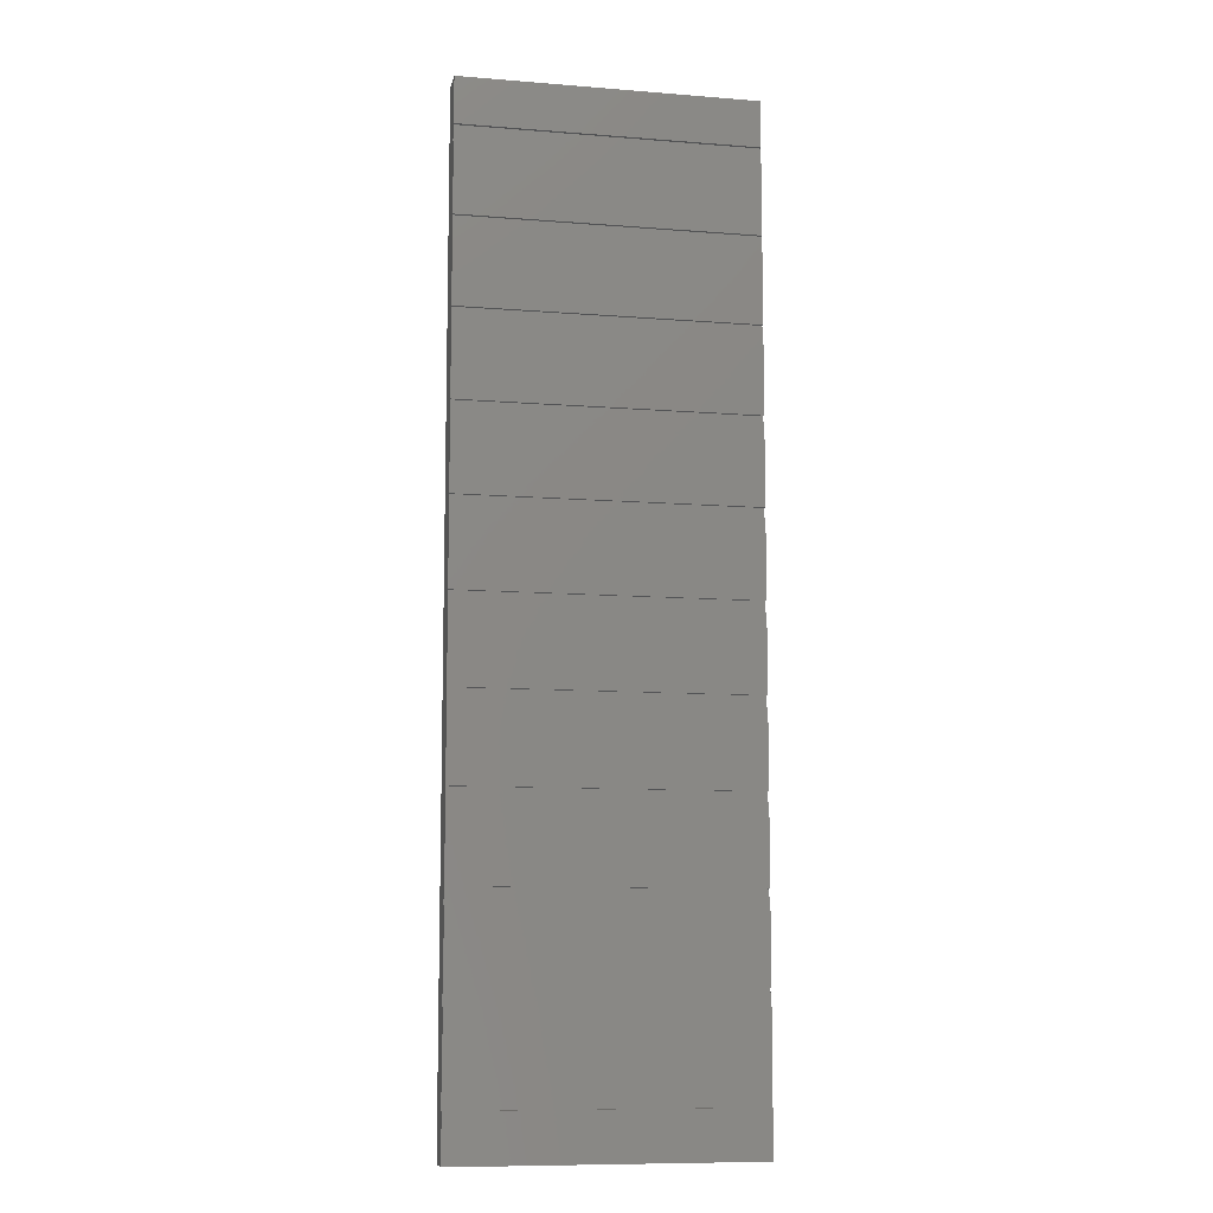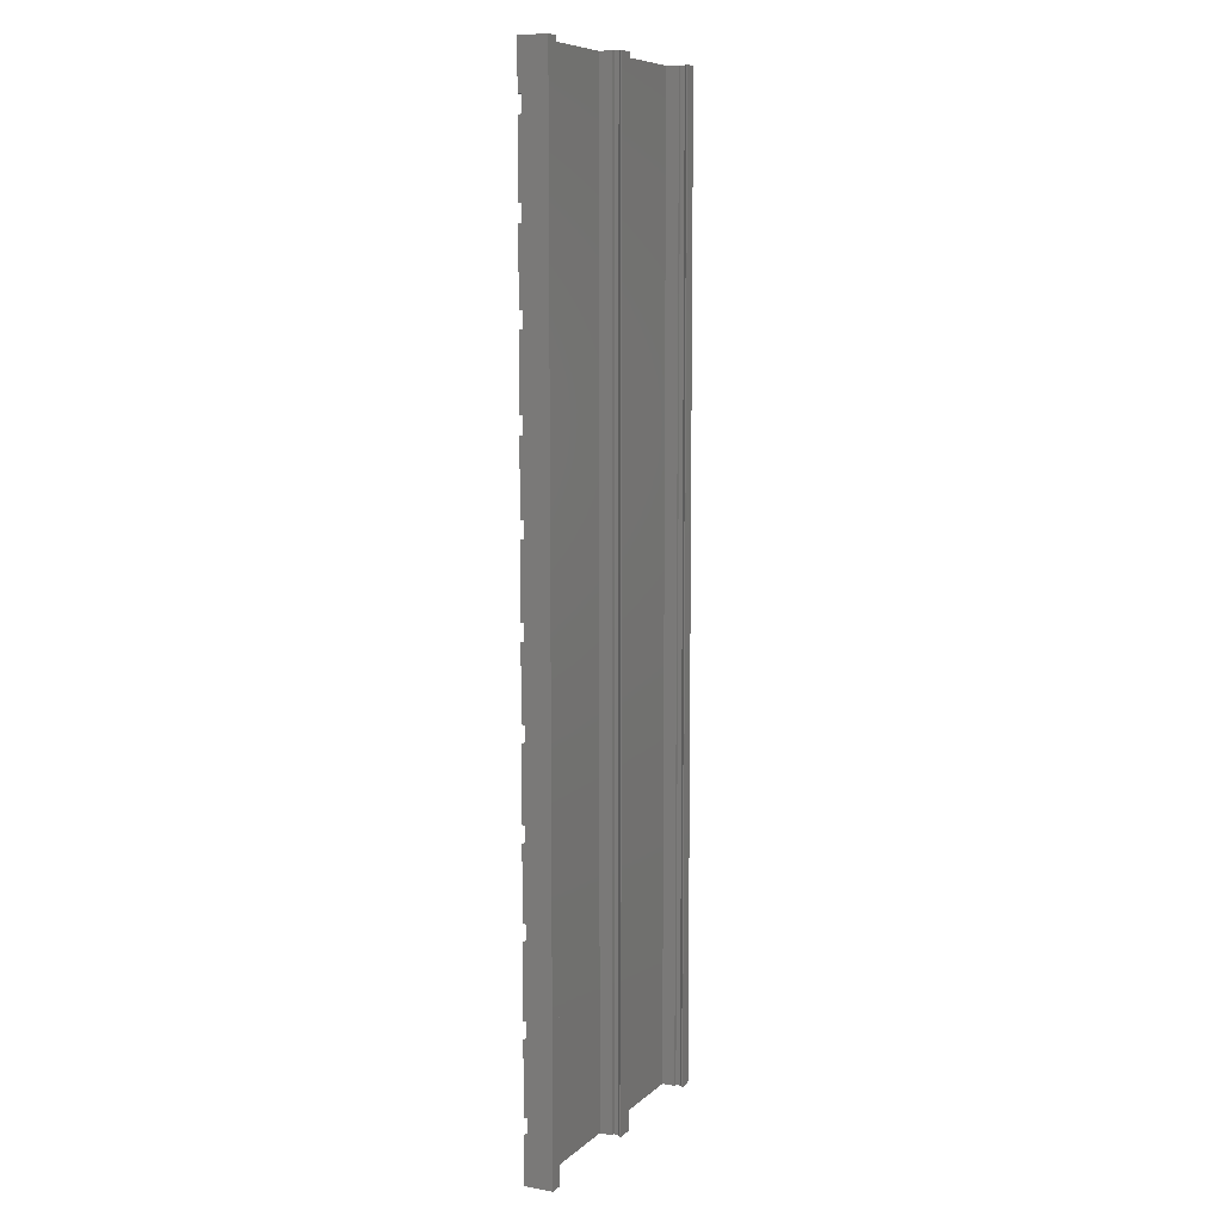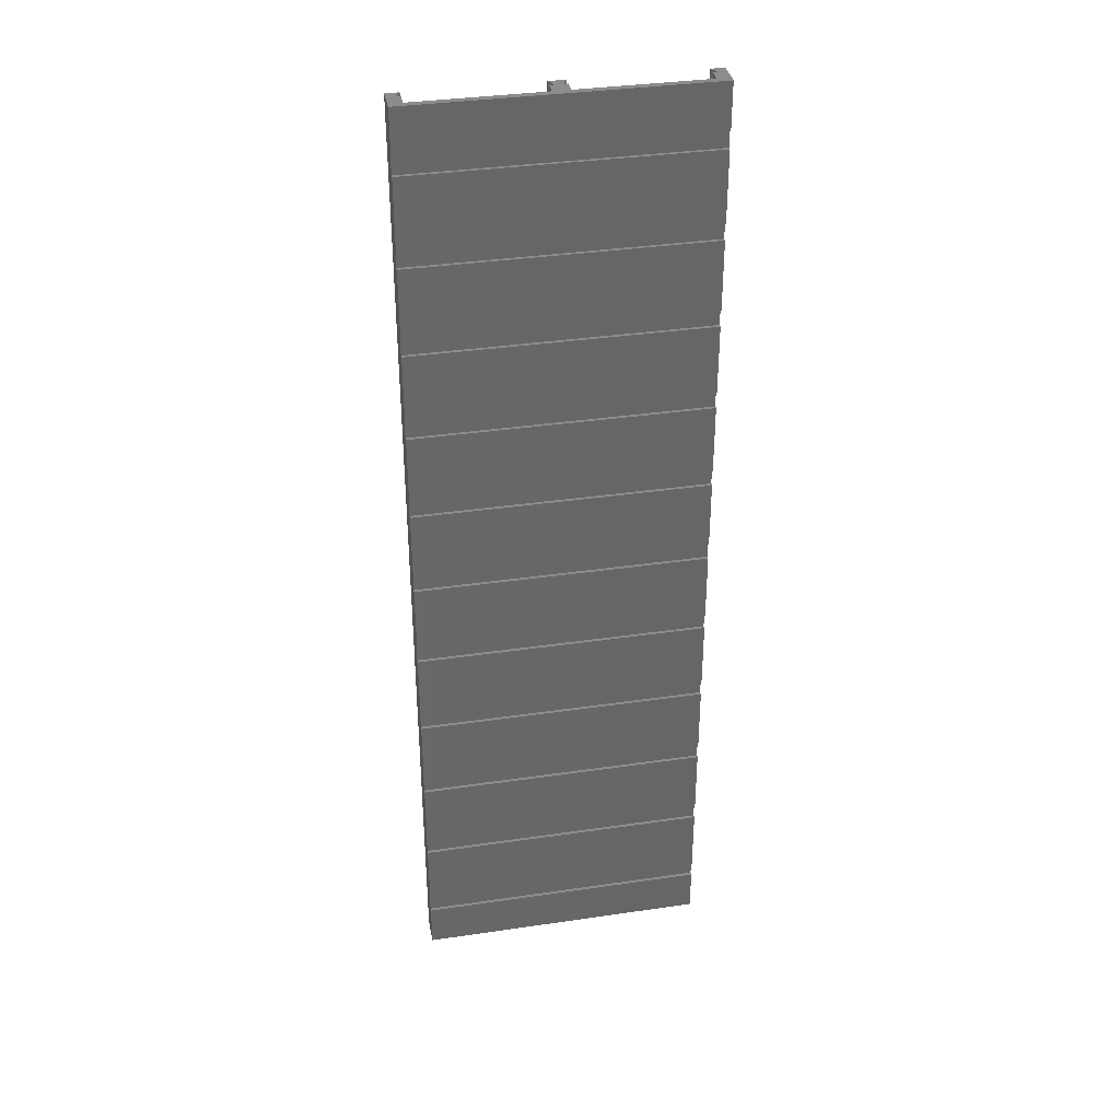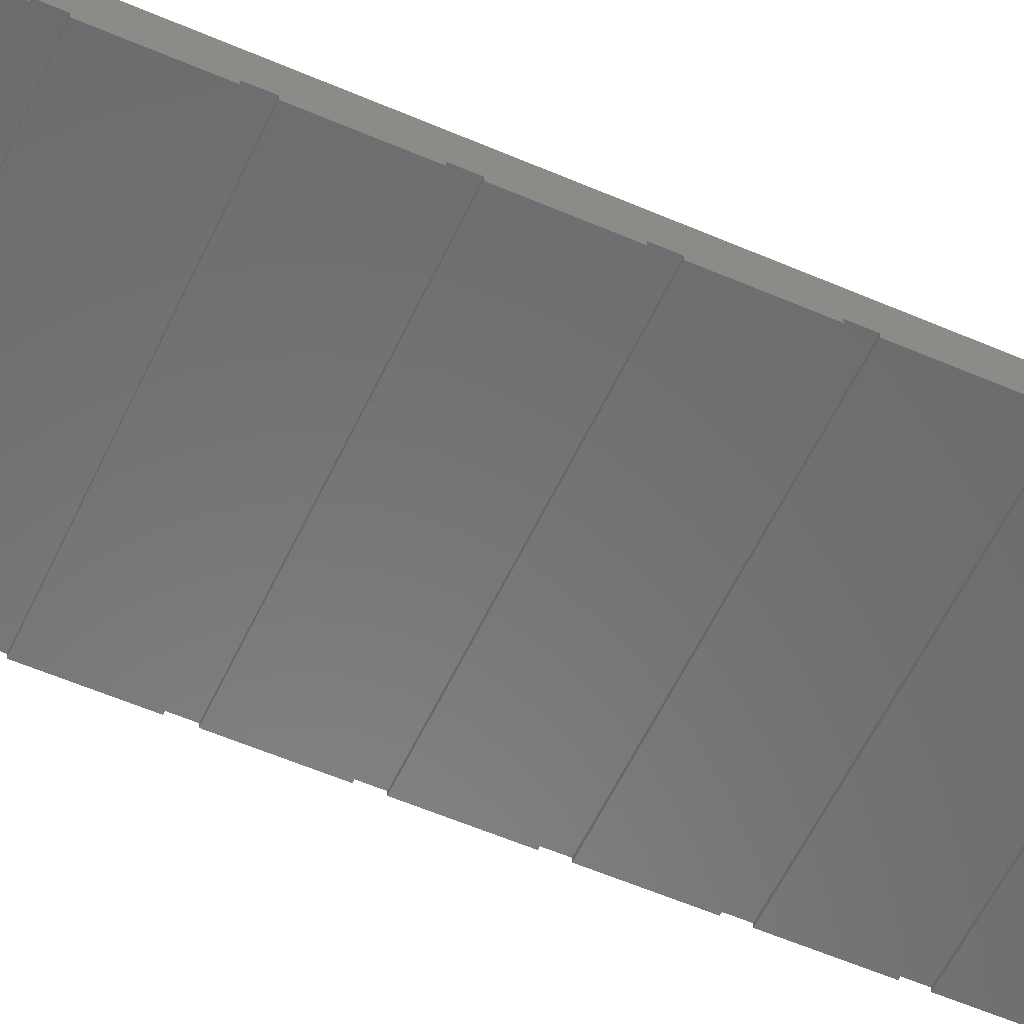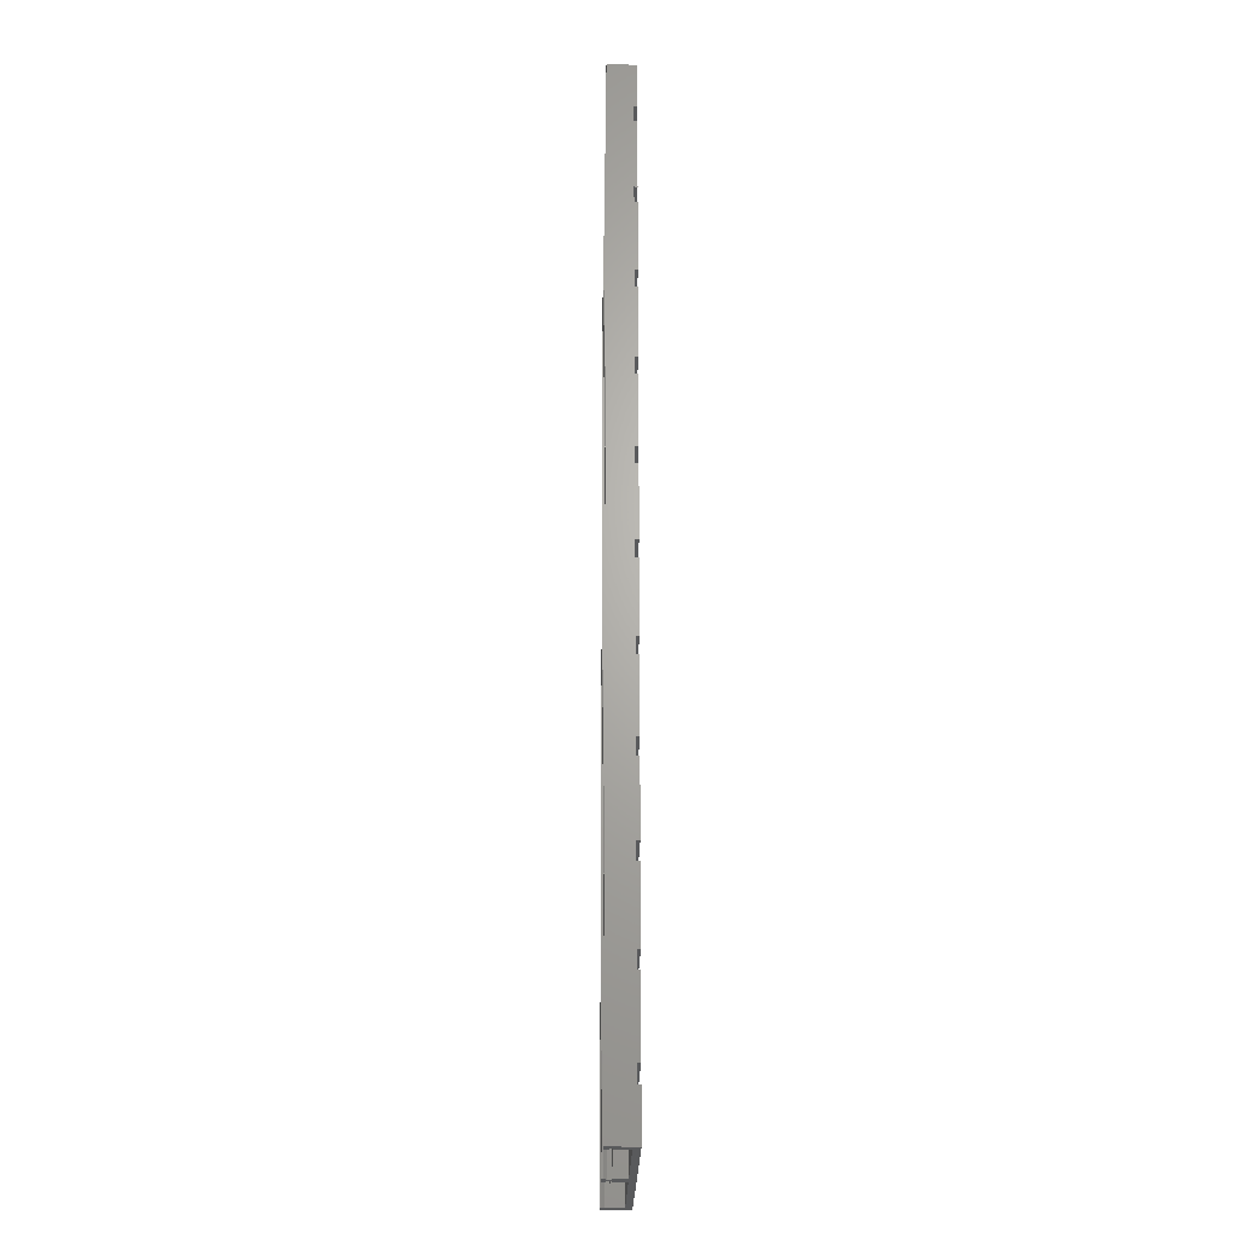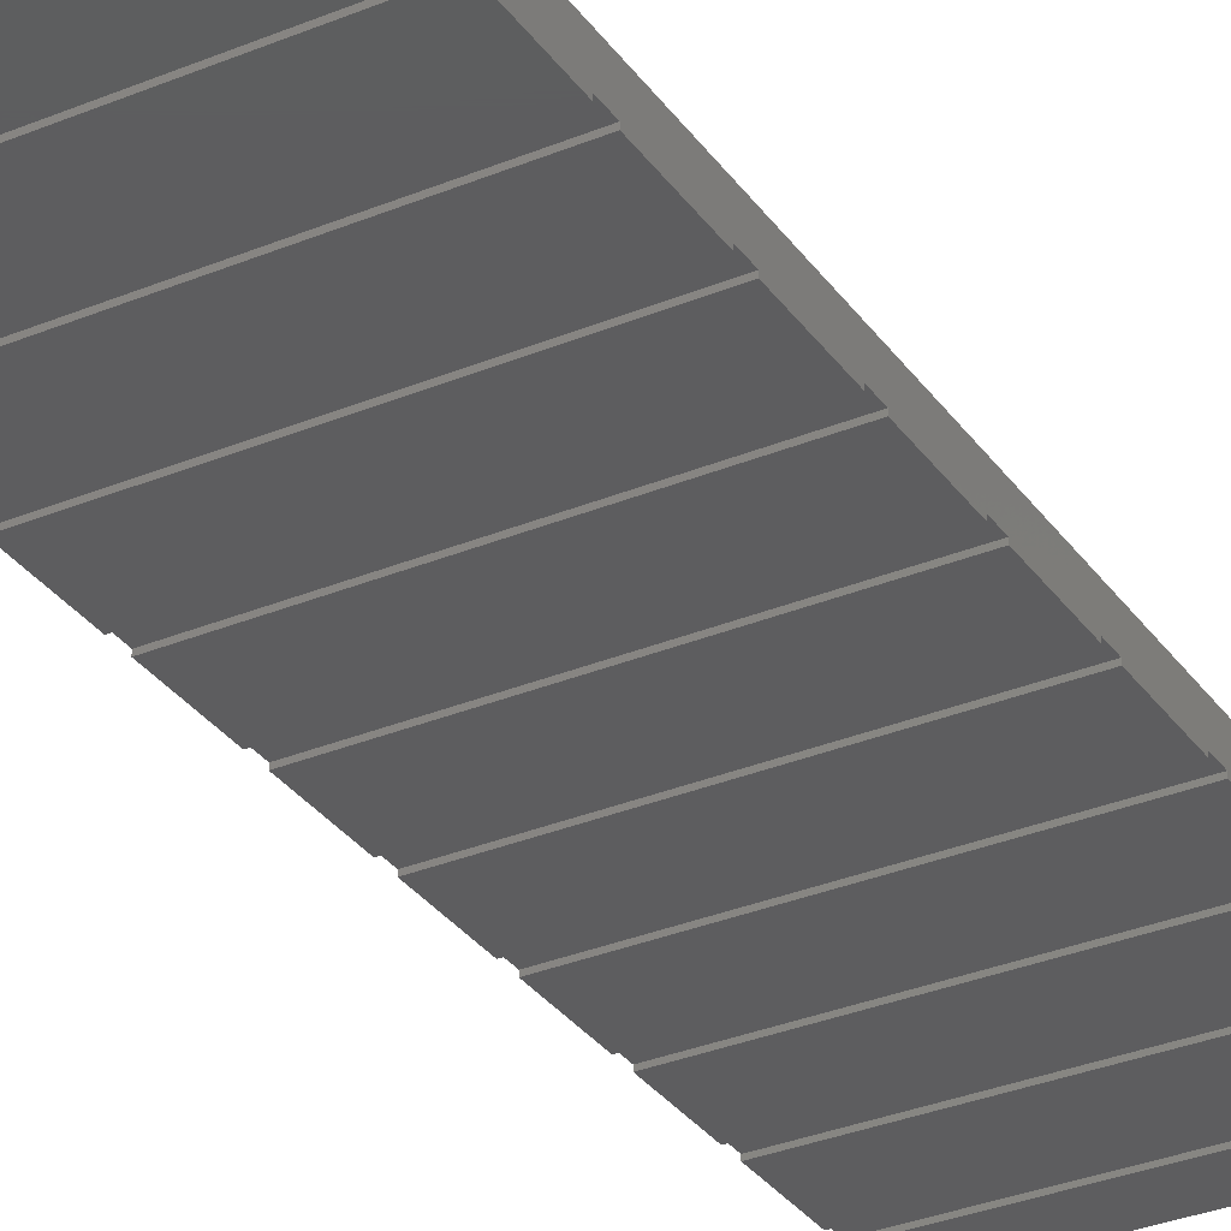
<metadata>
{"format":"stl","ext":"stl","renderer":"f3d","projection":"perspective","resolution":1024,"background":"white","views":[{"elev":-9.7,"azim":168.3,"up":"+Y"},{"elev":8.4,"azim":-64.4,"up":"+Y"},{"elev":36.0,"azim":169.1,"up":"+Y"},{"elev":-56.1,"azim":65.5,"up":"+Z"},{"elev":-23.7,"azim":89.0,"up":"+Y"},{"elev":-32.6,"azim":29.8,"up":"+Z"}]}
</metadata>
<code>
# stl→obj: 198 verts, 492 faces
v -39.9 -81.5 0
v -13.9 -78.5 0
v -13.9 -81.5 0
v -39.9 -78.5 0
v 13.9 -78.5 0
v 13.9 -81.5 0
v -13.9 -81.5 -0.6
v -39.9 -81.5 -0.6
v 13.9 -81.5 -0.6
v -39.9 -78.5 -0.6
v -13.9 -78.5 -0.6
v 13.9 -78.5 -0.6
v -39.9 -65.5 0
v -13.9 -62.5 0
v -13.9 -65.5 0
v -39.9 -62.5 0
v 13.9 -62.5 0
v 13.9 -65.5 0
v -39.9 -62.5 -0.6
v -13.9 -62.5 -0.6
v 13.9 -62.5 -0.6
v -13.9 -65.5 -0.6
v -39.9 -65.5 -0.6
v 13.9 -65.5 -0.6
v -39.9 -49.5 0
v -13.9 -46.5 0
v -13.9 -49.5 0
v -39.9 -46.5 0
v 13.9 -46.5 0
v 13.9 -49.5 0
v -39.9 -46.5 -0.6
v -13.9 -46.5 -0.6
v 13.9 -46.5 -0.6
v -13.9 -49.5 -0.6
v -39.9 -49.5 -0.6
v 13.9 -49.5 -0.6
v -39.9 -33.5 0
v -13.9 -30.5 0
v -13.9 -33.5 0
v -39.9 -30.5 0
v 13.9 -30.5 0
v 13.9 -33.5 0
v -13.9 -33.5 -0.6
v -39.9 -33.5 -0.6
v 13.9 -33.5 -0.6
v -39.9 -30.5 -0.6
v -13.9 -30.5 -0.6
v 13.9 -30.5 -0.6
v -39.9 -17.5 0
v -13.9 -14.5 0
v -13.9 -17.5 0
v -39.9 -14.5 0
v 13.9 -14.5 0
v 13.9 -17.5 0
v -39.9 -14.5 -0.6
v -13.9 -14.5 -0.6
v 13.9 -14.5 -0.6
v -13.9 -17.5 -0.6
v -39.9 -17.5 -0.6
v 13.9 -17.5 -0.6
v -39.9 -1.5 0
v -13.9 1.5 0
v -13.9 -1.5 0
v -39.9 1.5 0
v 13.9 1.5 0
v 13.9 -1.5 0
v -39.9 1.5 -0.6
v -13.9 1.5 -0.6
v 13.9 1.5 -0.6
v -13.9 -1.5 -0.6
v -39.9 -1.5 -0.6
v 13.9 -1.5 -0.6
v -39.9 14.5 0
v -13.9 17.5 0
v -13.9 14.5 0
v -39.9 17.5 0
v 13.9 17.5 0
v 13.9 14.5 0
v -39.9 17.5 -0.6
v -13.9 17.5 -0.6
v 13.9 17.5 -0.6
v -13.9 14.5 -0.6
v -39.9 14.5 -0.6
v 13.9 14.5 -0.6
v -39.9 30.5 0
v -13.9 33.5 0
v -13.9 30.5 0
v -39.9 33.5 0
v 13.9 33.5 0
v 13.9 30.5 0
v -39.9 33.5 -0.6
v -13.9 33.5 -0.6
v 13.9 33.5 -0.6
v -13.9 30.5 -0.6
v -39.9 30.5 -0.6
v 13.9 30.5 -0.6
v -39.9 46.5 0
v -13.9 49.5 0
v -13.9 46.5 0
v -39.9 49.5 0
v 13.9 49.5 0
v 13.9 46.5 0
v -39.9 49.5 -0.6
v -13.9 49.5 -0.6
v 13.9 49.5 -0.6
v -13.9 46.5 -0.6
v -39.9 46.5 -0.6
v 13.9 46.5 -0.6
v -39.9 62.5 0
v -13.9 65.5 0
v -13.9 62.5 0
v -39.9 65.5 0
v 13.9 65.5 0
v 13.9 62.5 0
v -39.9 65.5 -0.6
v -13.9 65.5 -0.6
v 13.9 65.5 -0.6
v -13.9 62.5 -0.6
v -39.9 62.5 -0.6
v 13.9 62.5 -0.6
v -39.9 78.5 0
v -13.9 81.5 0
v -13.9 78.5 0
v -39.9 81.5 0
v 13.9 81.5 0
v 13.9 78.5 0
v -39.9 81.5 -0.6
v -13.9 81.5 -0.6
v 13.9 81.5 -0.6
v -13.9 78.5 -0.6
v -39.9 78.5 -0.6
v 13.9 78.5 -0.6
v -38.1 -90 4.6
v -38.1 90 4.6
v -38.1 -90 3.8
v -38.1 90 3
v -38.1 90 3.8
v -38.1 -90 3
v -37.5 90 0.6
v -14.5 -90 0.6
v -14.5 90 0.6
v -37.5 -90 0.6
v -13.9 90 3
v -13.9 90 -0.6
v -13.9 -90 3
v -13.9 -90 -0.6
v -14.5 90 3
v -37.5 90 3
v -37.5 90 4.6
v -37.5 90 4.4
v -39.9 90 4.6
v -39.9 90 -0.6
v -39.9 -90 -0.6
v -39.9 -90 4.6
v -37.5 -90 4.4
v -37.5 -90 4.6
v -37.5 -90 3
v -14.5 -90 3
v -13.9 90 4.6
v -14.5 90 4.4
v -14.5 90 4.6
v -13.9 90 3.8
v -13.9 -90 4.6
v -14.5 -90 4.6
v -13.9 -90 3.8
v -14.5 -90 4.4
v -12.1 -90 4.6
v -12.1 90 4.6
v -12.1 -90 3.8
v -12.1 90 3
v -12.1 90 3.8
v -12.1 -90 3
v -11.5 90 0.6
v 11.5 -90 0.6
v 11.5 90 0.6
v -11.5 -90 0.6
v 12.1 -90 4.6
v 12.1 90 4.6
v 12.1 -90 3
v 12.1 90 3.8
v 12.1 90 3
v 12.1 -90 3.8
v 13.9 90 4.6
v 11.5 90 4.4
v 11.5 90 4.6
v 11.5 90 3
v 13.9 90 -0.6
v -11.5 90 3
v -11.5 90 4.6
v -11.5 90 4.4
v 13.9 -90 -0.6
v -11.5 -90 4.4
v -11.5 -90 4.6
v -11.5 -90 3
v 11.5 -90 3
v 11.5 -90 4.6
v 11.5 -90 4.4
v 13.9 -90 4.6
f 1 2 3
f 2 1 4
f 3 5 6
f 5 3 2
f 7 1 3
f 1 7 8
f 9 3 6
f 3 9 7
f 10 2 4
f 2 10 11
f 11 5 2
f 5 11 12
f 13 14 15
f 14 13 16
f 15 17 18
f 17 15 14
f 19 14 16
f 14 19 20
f 20 17 14
f 17 20 21
f 22 13 15
f 13 22 23
f 24 15 18
f 15 24 22
f 25 26 27
f 26 25 28
f 27 29 30
f 29 27 26
f 31 26 28
f 26 31 32
f 32 29 26
f 29 32 33
f 34 25 27
f 25 34 35
f 36 27 30
f 27 36 34
f 37 38 39
f 38 37 40
f 39 41 42
f 41 39 38
f 43 37 39
f 37 43 44
f 45 39 42
f 39 45 43
f 46 38 40
f 38 46 47
f 47 41 38
f 41 47 48
f 49 50 51
f 50 49 52
f 51 53 54
f 53 51 50
f 55 50 52
f 50 55 56
f 56 53 50
f 53 56 57
f 58 49 51
f 49 58 59
f 60 51 54
f 51 60 58
f 61 62 63
f 62 61 64
f 63 65 66
f 65 63 62
f 67 62 64
f 62 67 68
f 68 65 62
f 65 68 69
f 70 61 63
f 61 70 71
f 72 63 66
f 63 72 70
f 73 74 75
f 74 73 76
f 75 77 78
f 77 75 74
f 79 74 76
f 74 79 80
f 80 77 74
f 77 80 81
f 82 73 75
f 73 82 83
f 84 75 78
f 75 84 82
f 85 86 87
f 86 85 88
f 87 89 90
f 89 87 86
f 91 86 88
f 86 91 92
f 92 89 86
f 89 92 93
f 94 85 87
f 85 94 95
f 96 87 90
f 87 96 94
f 97 98 99
f 98 97 100
f 99 101 102
f 101 99 98
f 103 98 100
f 98 103 104
f 104 101 98
f 101 104 105
f 106 97 99
f 97 106 107
f 108 99 102
f 99 108 106
f 109 110 111
f 110 109 112
f 111 113 114
f 113 111 110
f 115 110 112
f 110 115 116
f 116 113 110
f 113 116 117
f 118 109 111
f 109 118 119
f 120 111 114
f 111 120 118
f 121 122 123
f 122 121 124
f 123 125 126
f 125 123 122
f 127 122 124
f 122 127 128
f 128 125 122
f 125 128 129
f 130 121 123
f 121 130 131
f 132 123 126
f 123 132 130
f 133 134 134
f 134 133 133
f 135 136 137
f 136 135 138
f 139 140 141
f 140 139 142
f 143 122 144
f 143 123 122
f 123 110 130
f 143 110 123
f 143 111 110
f 111 98 118
f 143 98 111
f 143 99 98
f 99 86 106
f 143 86 99
f 143 87 86
f 87 74 94
f 143 74 87
f 143 75 74
f 75 62 82
f 143 62 75
f 143 63 62
f 63 50 70
f 143 50 63
f 145 50 143
f 51 38 58
f 50 145 51
f 51 145 38
f 39 26 43
f 38 145 39
f 39 145 26
f 27 14 34
f 26 145 27
f 27 145 14
f 15 2 22
f 14 145 15
f 15 145 2
f 2 145 3
f 146 3 145
f 3 146 7
f 144 122 128
f 130 110 116
f 118 98 104
f 106 86 92
f 94 74 80
f 82 62 68
f 70 50 56
f 58 38 47
f 43 26 32
f 34 14 20
f 22 2 11
f 143 141 147
f 141 144 139
f 144 141 143
f 148 139 136
f 149 150 134
f 134 151 134
f 137 134 150
f 134 137 151
f 136 151 137
f 152 136 139
f 136 152 151
f 152 139 144
f 153 7 146
f 7 153 8
f 127 144 128
f 144 127 152
f 10 22 11
f 22 10 23
f 19 34 20
f 34 19 35
f 31 43 32
f 43 31 44
f 46 58 47
f 58 46 59
f 55 70 56
f 70 55 71
f 67 82 68
f 82 67 83
f 79 94 80
f 94 79 95
f 91 106 92
f 106 91 107
f 103 118 104
f 118 103 119
f 115 130 116
f 130 115 131
f 154 133 133
f 133 155 156
f 135 133 154
f 133 135 155
f 154 138 135
f 138 142 157
f 153 138 154
f 146 142 153
f 138 153 142
f 140 145 158
f 140 146 145
f 142 146 140
f 136 157 148
f 157 136 138
f 157 139 148
f 139 157 142
f 140 147 141
f 147 140 158
f 147 145 143
f 145 147 158
f 134 156 149
f 156 134 133
f 156 150 149
f 150 156 155
f 155 137 150
f 137 155 135
f 159 160 161
f 160 159 162
f 161 163 159
f 163 161 164
f 165 160 162
f 160 165 166
f 163 162 159
f 162 163 165
f 166 163 164
f 163 166 165
f 166 161 160
f 161 166 164
f 8 153 1
f 23 10 13
f 35 19 25
f 44 31 37
f 59 46 49
f 71 55 61
f 83 67 73
f 95 79 85
f 107 91 97
f 119 103 109
f 131 115 121
f 124 152 127
f 152 124 151
f 121 151 124
f 112 121 115
f 121 112 151
f 109 151 112
f 100 109 103
f 109 100 151
f 97 151 100
f 88 97 91
f 97 88 151
f 85 151 88
f 76 85 79
f 85 76 151
f 73 151 76
f 64 73 67
f 73 64 151
f 61 151 64
f 52 61 55
f 154 61 52
f 154 52 49
f 40 49 46
f 154 49 40
f 154 40 37
f 28 37 31
f 154 37 28
f 154 28 25
f 16 25 19
f 154 25 16
f 154 16 13
f 4 13 10
f 154 13 4
f 154 4 1
f 61 154 151
f 154 1 153
f 151 133 134
f 133 151 154
f 167 168 168
f 168 167 167
f 169 170 171
f 170 169 172
f 173 174 175
f 174 173 176
f 177 178 178
f 178 177 177
f 179 180 181
f 180 179 182
f 183 178 178
f 178 184 185
f 180 178 183
f 178 180 184
f 183 181 180
f 181 175 186
f 187 181 183
f 175 187 173
f 181 187 175
f 188 173 170
f 189 190 168
f 168 159 168
f 171 168 190
f 168 171 159
f 170 159 171
f 144 170 173
f 170 144 159
f 144 173 187
f 146 9 191
f 9 146 7
f 128 187 129
f 187 128 144
f 11 24 12
f 24 11 22
f 20 36 21
f 36 20 34
f 32 45 33
f 45 32 43
f 47 60 48
f 60 47 58
f 56 72 57
f 72 56 70
f 68 84 69
f 84 68 82
f 80 96 81
f 96 80 94
f 92 108 93
f 108 92 106
f 104 120 105
f 120 104 118
f 116 132 117
f 132 116 130
f 163 167 167
f 167 192 193
f 169 167 163
f 167 169 192
f 163 172 169
f 172 176 194
f 146 172 163
f 176 146 174
f 172 146 176
f 195 174 179
f 196 197 177
f 177 198 177
f 182 177 197
f 177 182 198
f 179 198 182
f 191 179 174
f 179 191 198
f 191 174 146
f 170 194 188
f 194 170 172
f 194 173 188
f 173 194 176
f 174 186 175
f 186 174 195
f 186 179 181
f 179 186 195
f 168 193 189
f 193 168 167
f 193 190 189
f 190 193 192
f 192 171 190
f 171 192 169
f 185 177 178
f 177 185 196
f 182 184 180
f 184 182 197
f 197 185 184
f 185 197 196
f 7 146 3
f 22 11 15
f 34 20 27
f 43 32 39
f 58 47 51
f 70 56 63
f 82 68 75
f 94 80 87
f 106 92 99
f 118 104 111
f 130 116 123
f 122 144 128
f 144 122 159
f 123 159 122
f 110 123 116
f 123 110 159
f 111 159 110
f 98 111 104
f 111 98 159
f 99 159 98
f 86 99 92
f 99 86 159
f 87 159 86
f 74 87 80
f 87 74 159
f 75 159 74
f 62 75 68
f 75 62 159
f 63 159 62
f 50 63 56
f 163 63 50
f 163 50 51
f 38 51 47
f 163 51 38
f 163 38 39
f 26 39 32
f 163 39 26
f 163 26 27
f 14 27 20
f 163 27 14
f 163 14 15
f 2 15 11
f 163 15 2
f 163 2 3
f 63 163 159
f 163 3 146
f 159 167 168
f 167 159 163
f 178 198 183
f 198 178 177
f 183 125 187
f 183 126 125
f 126 113 132
f 183 113 126
f 183 114 113
f 114 101 120
f 183 101 114
f 183 102 101
f 102 89 108
f 183 89 102
f 183 90 89
f 90 77 96
f 183 77 90
f 183 78 77
f 78 65 84
f 183 65 78
f 183 66 65
f 66 53 72
f 198 66 183
f 66 198 53
f 54 41 60
f 53 198 54
f 54 198 41
f 42 29 45
f 41 198 42
f 42 198 29
f 30 17 36
f 29 198 30
f 30 198 17
f 18 5 24
f 17 198 18
f 18 198 5
f 5 198 6
f 191 6 198
f 6 191 9
f 187 125 129
f 132 113 117
f 120 101 105
f 108 89 93
f 96 77 81
f 84 65 69
f 72 53 57
f 60 41 48
f 45 29 33
f 36 17 21
f 24 5 12

</code>
